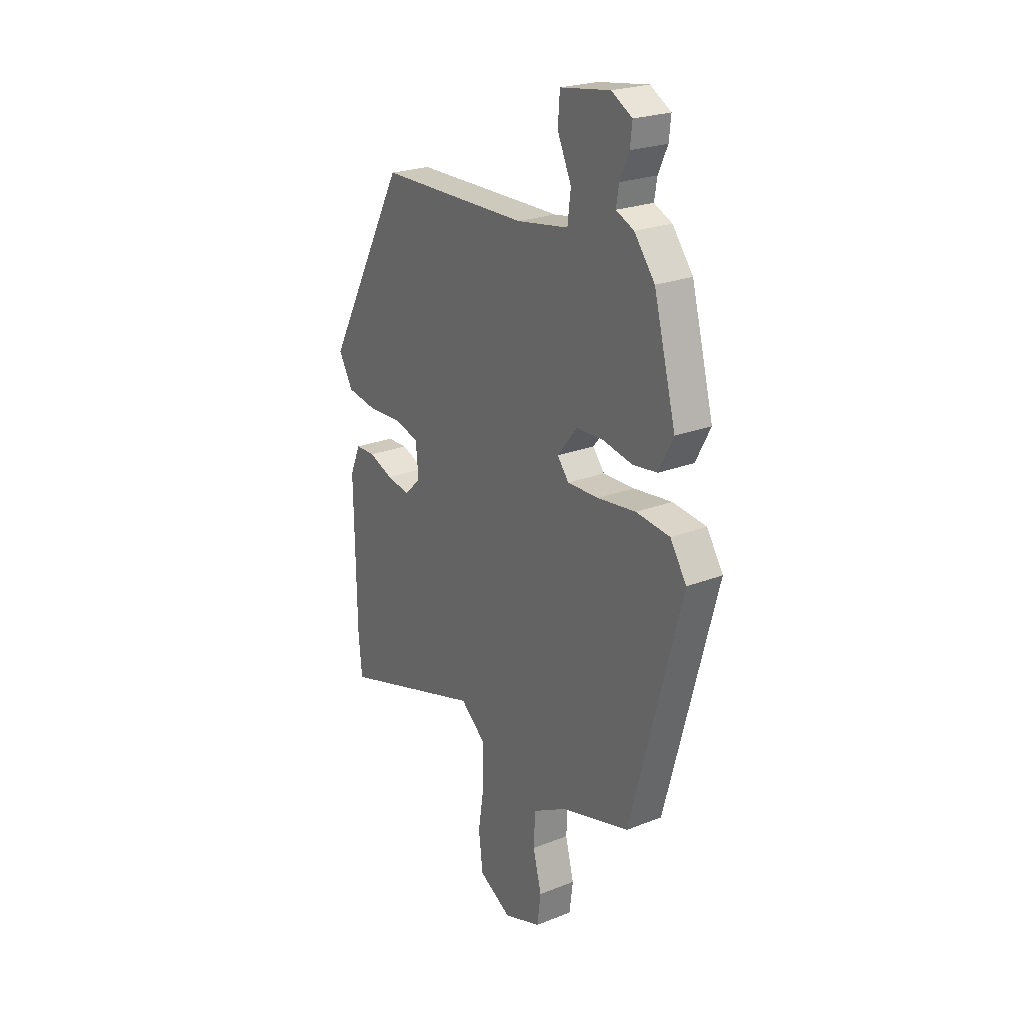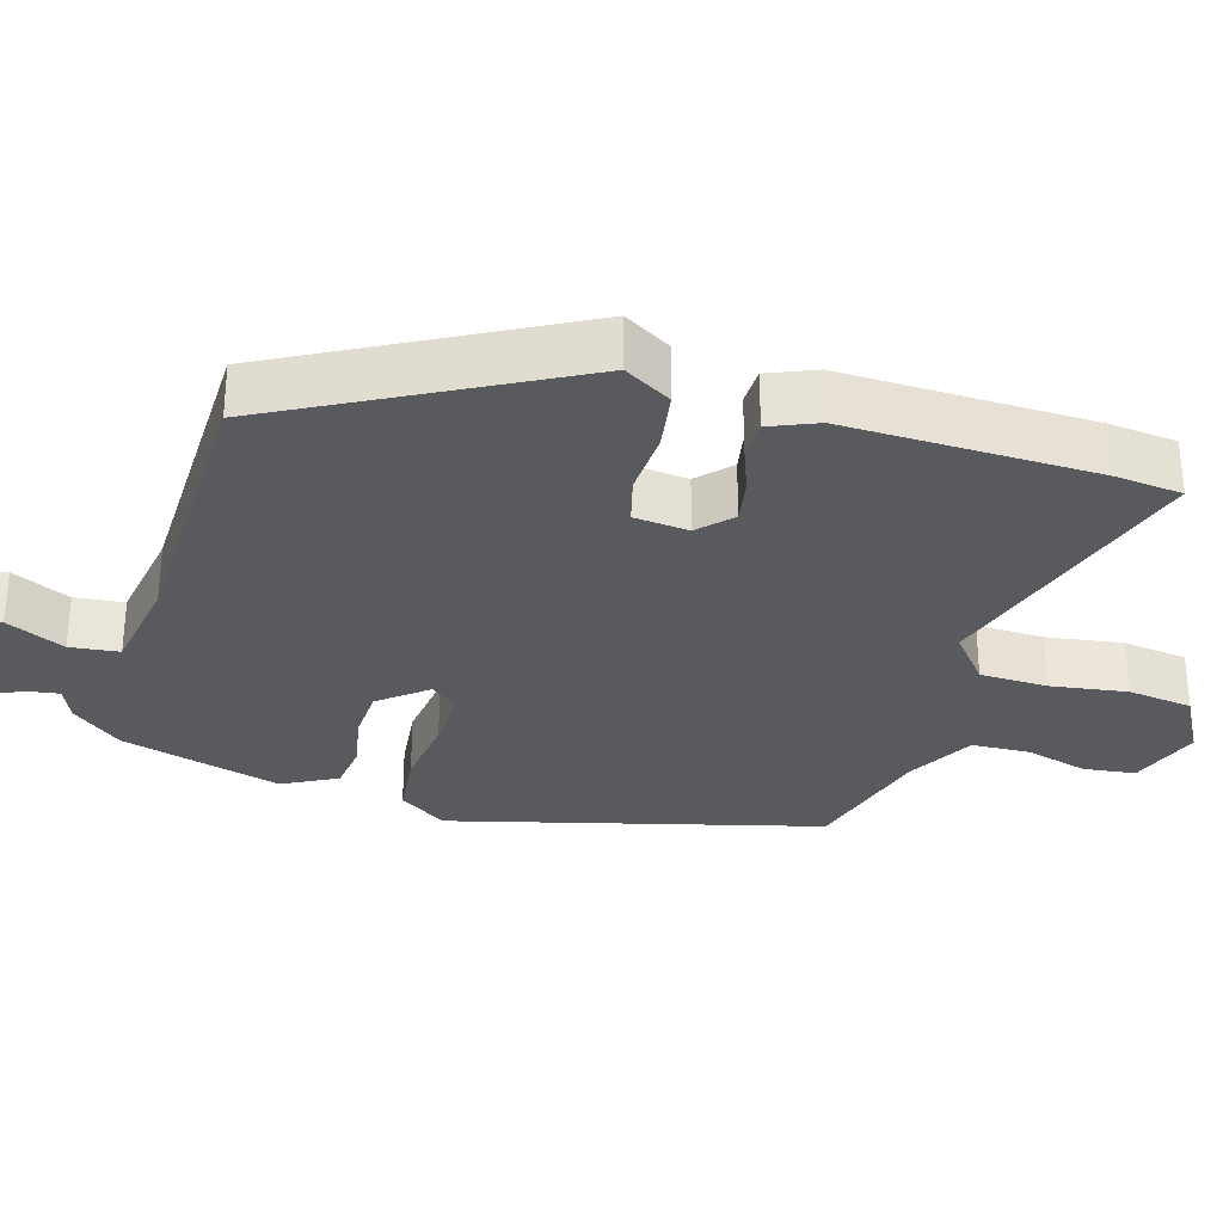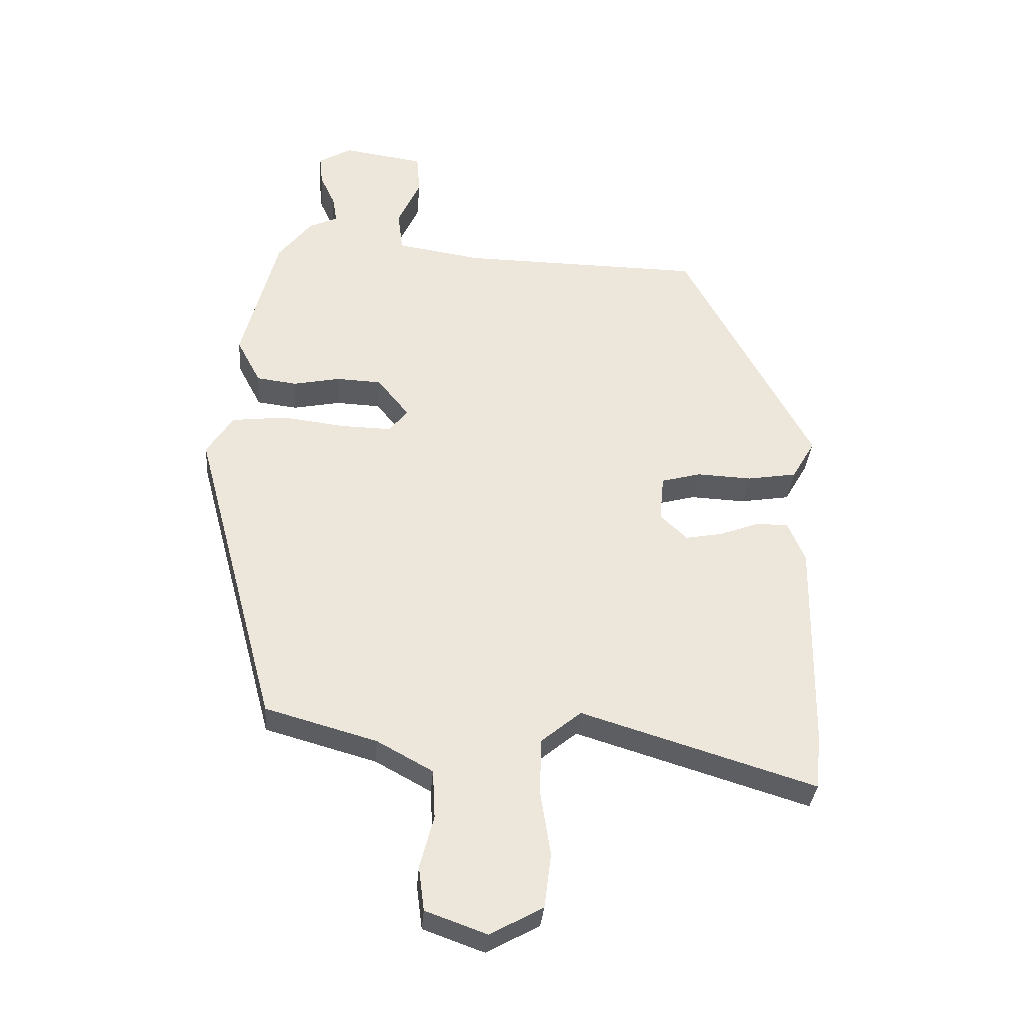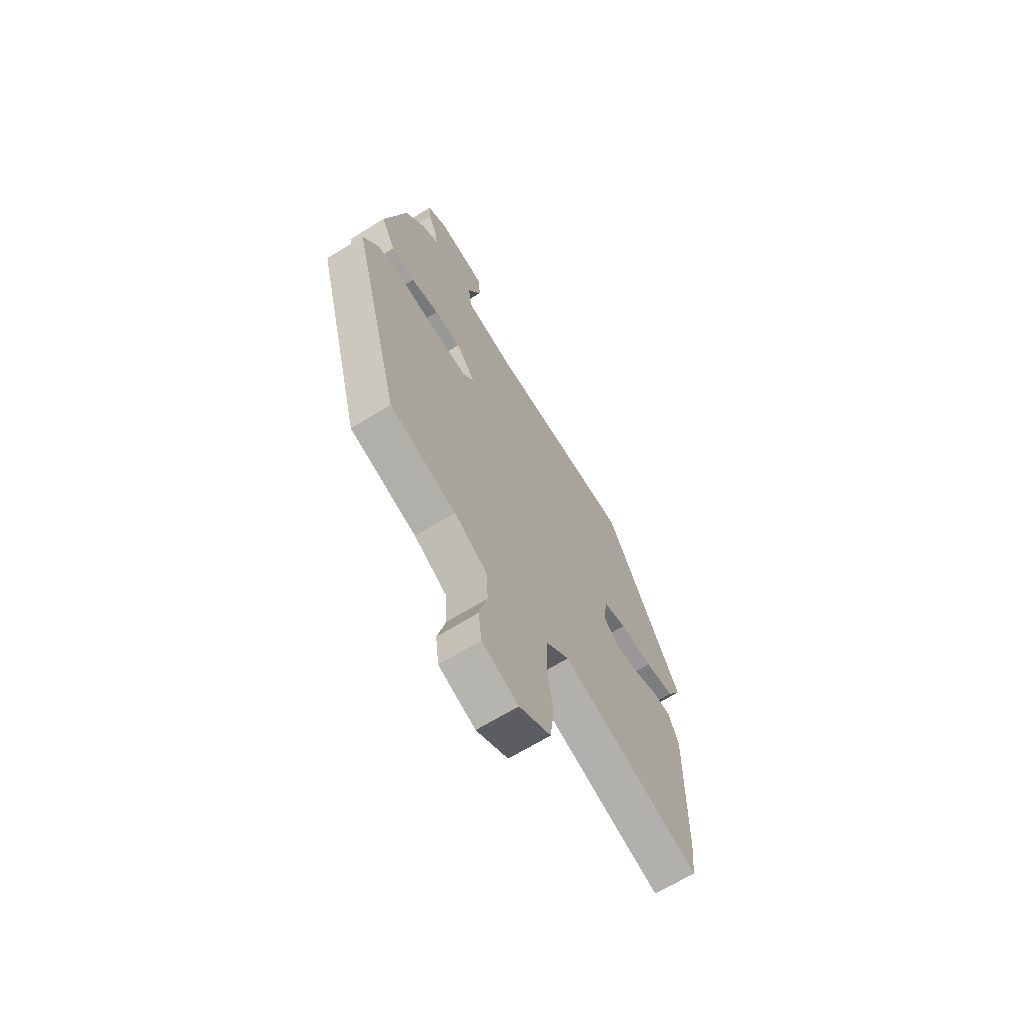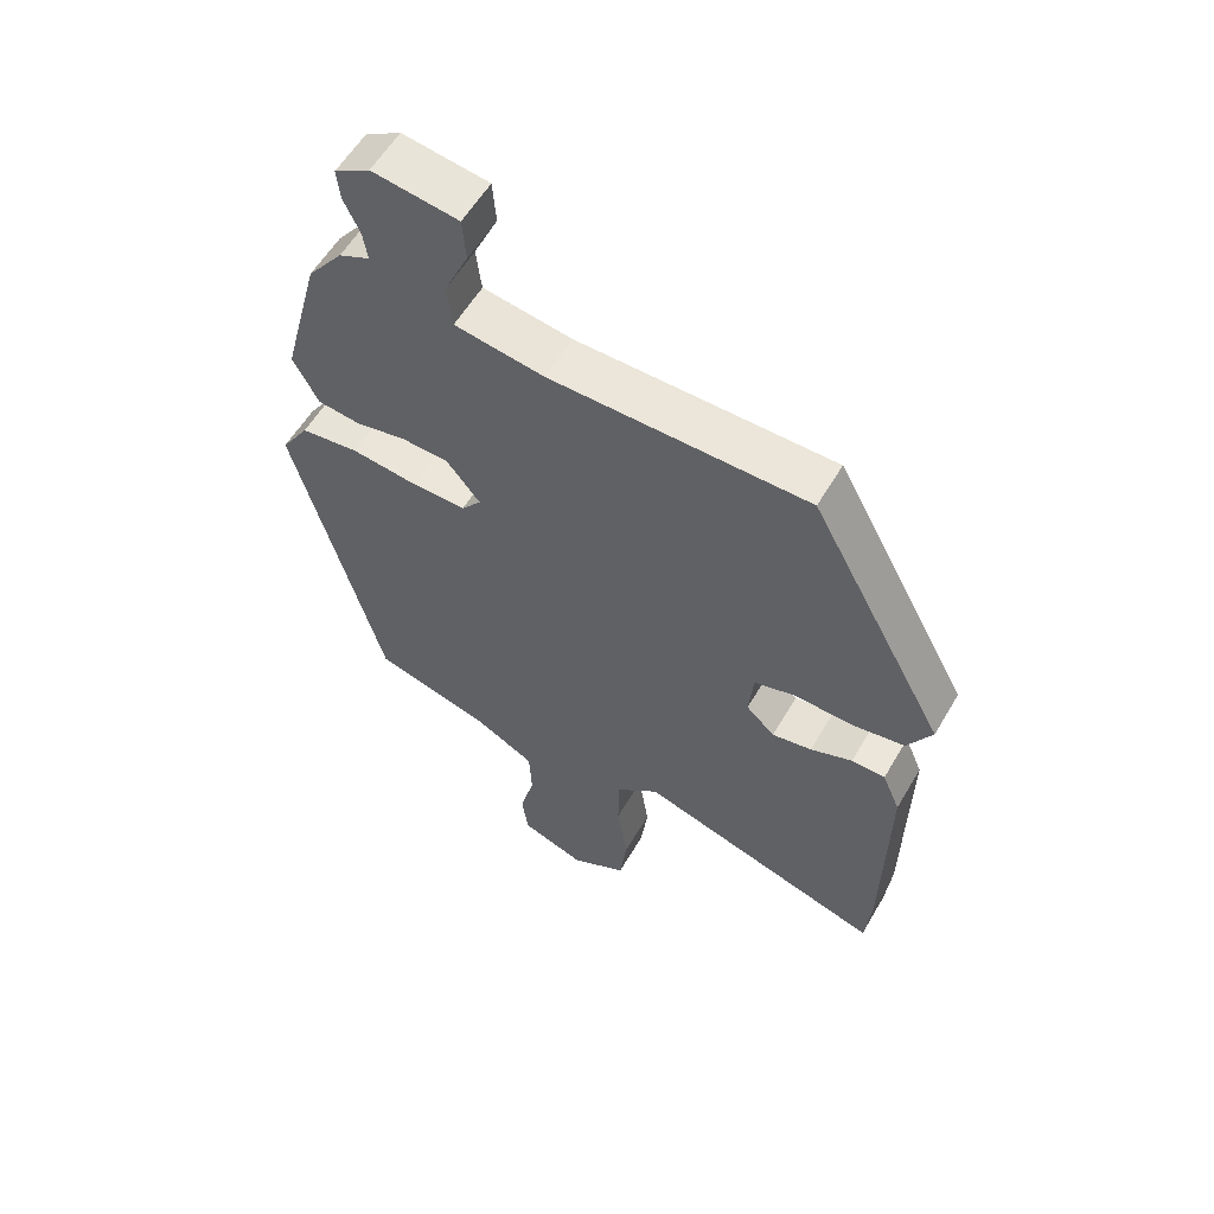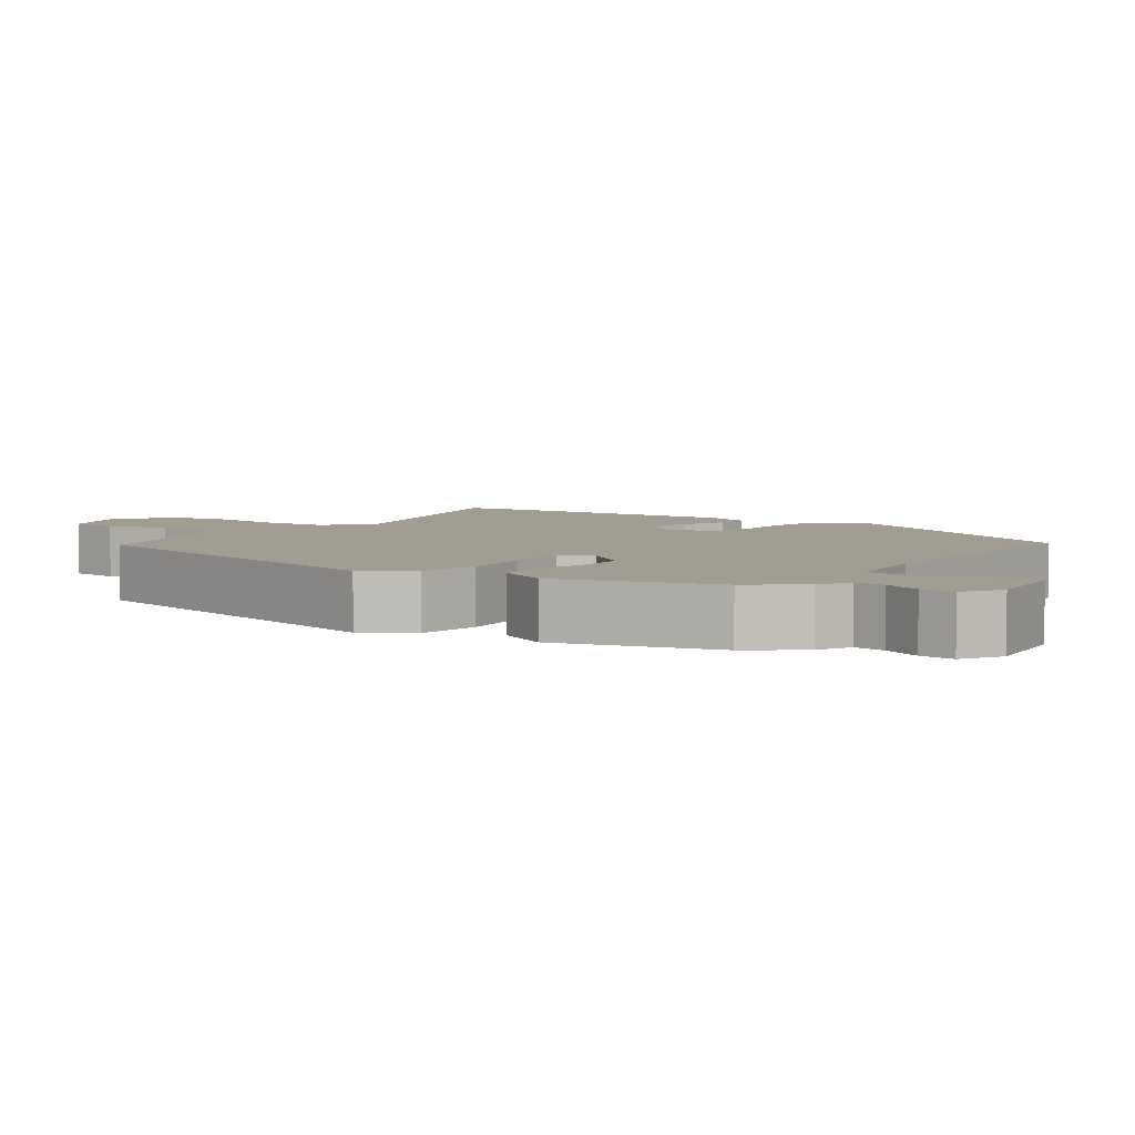
<metadata>
{"format":"obj","ext":"obj","renderer":"f3d","projection":"perspective","resolution":1024,"background":"white","views":[{"elev":23.4,"azim":-123.6,"up":"+Z"},{"elev":-31.2,"azim":73.2,"up":"+Y"},{"elev":-33.9,"azim":-4.6,"up":"+Z"},{"elev":-66.6,"azim":-58.1,"up":"+Z"},{"elev":57.5,"azim":30.1,"up":"+Z"},{"elev":4.7,"azim":-54.6,"up":"+Y"}]}
</metadata>
<code>
v 0.502 0.07 -0.475
v 0.493 0.07 -0.566
v 0.12 0.07 -0.451
v 0.056 0.07 -0.504
v 0.054 0.07 -0.595
v 0.07 0.07 -0.698
v 0.059 0.07 -0.785
v -0.025 0.07 -0.831
v -0.122 0.07 -0.796
v -0.131 0.07 -0.726
v -0.109 0.07 -0.642
v -0.113 0.07 -0.564
v -0.202 0.07 -0.515
v -0.379 0.07 -0.465
v -0.511 0.07 0.028
v -0.469 0.07 0.093
v -0.382 0.07 0.103
v -0.283 0.07 0.091
v -0.202 0.07 0.089
v -0.172 0.07 0.126
v -0.223 0.07 0.189
v -0.294 0.07 0.192
v -0.369 0.07 0.177
v -0.433 0.07 0.185
v -0.471 0.07 0.257
v -0.414 0.07 0.473
v -0.361 0.07 0.541
v -0.315 0.07 0.562
v -0.322 0.07 0.605
v -0.346 0.07 0.657
v -0.351 0.07 0.704
v -0.298 0.07 0.735
v -0.169 0.07 0.716
v -0.164 0.07 0.651
v -0.2 0.07 0.572
v -0.192 0.07 0.506
v -0.058 0.07 0.485
v 0.33 0.07 0.48
v 0.537 0.07 0.097
v 0.5 0.07 0.033
v 0.421 0.07 0.02
v 0.333 0.07 0.024
v 0.27 0.07 0.007
v 0.263 0.07 -0.067
v 0.306 0.07 -0.108
v 0.366 0.07 -0.097
v 0.429 0.07 -0.073
v 0.48 0.07 -0.074
v 0.507 0.07 -0.138
v 0.502 0 -0.475
v 0.493 0 -0.566
v 0.12 0 -0.451
v 0.056 0 -0.504
v 0.054 0 -0.595
v 0.07 0 -0.698
v 0.059 0 -0.785
v -0.025 0 -0.831
v -0.122 0 -0.796
v -0.131 0 -0.726
v -0.109 0 -0.642
v -0.113 0 -0.564
v -0.202 0 -0.515
v -0.379 0 -0.465
v -0.511 0 0.028
v -0.469 0 0.093
v -0.382 0 0.103
v -0.283 0 0.091
v -0.202 0 0.089
v -0.172 0 0.126
v -0.223 0 0.189
v -0.294 0 0.192
v -0.369 0 0.177
v -0.433 0 0.185
v -0.471 0 0.257
v -0.414 0 0.473
v -0.361 0 0.541
v -0.315 0 0.562
v -0.322 0 0.605
v -0.346 0 0.657
v -0.351 0 0.704
v -0.298 0 0.735
v -0.169 0 0.716
v -0.164 0 0.651
v -0.2 0 0.572
v -0.192 0 0.506
v -0.058 0 0.485
v 0.33 0 0.48
v 0.537 0 0.097
v 0.5 0 0.033
v 0.421 0 0.02
v 0.333 0 0.024
v 0.27 0 0.007
v 0.263 0 -0.067
v 0.306 0 -0.108
v 0.366 0 -0.097
v 0.429 0 -0.073
v 0.48 0 -0.074
v 0.507 0 -0.138
f 1 2 3
f 49 1 3
f 48 49 3
f 47 48 3
f 46 47 3
f 45 46 3 4
f 44 45 4
f 43 44 4
f 40 41 42
f 39 40 42
f 38 39 42
f 37 38 42
f 36 37 42 43
f 33 34 35
f 32 33 35
f 31 32 35
f 30 31 35
f 29 30 35
f 28 29 35 36
f 27 28 36
f 26 27 36
f 25 26 36
f 24 25 36
f 23 24 36
f 22 23 36
f 21 22 36
f 20 21 36 43
f 16 17 18
f 15 16 18
f 14 15 18
f 13 14 18
f 12 13 18 19
f 9 10 11
f 8 9 11
f 7 8 11
f 6 7 11
f 5 6 11
f 4 5 11 12
f 19 20 43
f 12 19 43
f 4 12 43
f 52 51 50
f 52 50 98
f 52 98 97
f 52 97 96
f 52 96 95
f 53 52 95 94
f 53 94 93
f 53 93 92
f 91 90 89
f 91 89 88
f 91 88 87
f 91 87 86
f 92 91 86 85
f 84 83 82
f 84 82 81
f 84 81 80
f 84 80 79
f 84 79 78
f 85 84 78 77
f 85 77 76
f 85 76 75
f 85 75 74
f 85 74 73
f 85 73 72
f 85 72 71
f 85 71 70
f 92 85 70 69
f 67 66 65
f 67 65 64
f 67 64 63
f 67 63 62
f 68 67 62 61
f 60 59 58
f 60 58 57
f 60 57 56
f 60 56 55
f 60 55 54
f 61 60 54 53
f 92 69 68
f 92 68 61
f 92 61 53
f 1 50 51 2
f 2 51 52 3
f 3 52 53 4
f 4 53 54 5
f 5 54 55 6
f 6 55 56 7
f 7 56 57 8
f 8 57 58 9
f 9 58 59 10
f 10 59 60 11
f 11 60 61 12
f 12 61 62 13
f 13 62 63 14
f 14 63 64 15
f 15 64 65 16
f 16 65 66 17
f 17 66 67 18
f 18 67 68 19
f 19 68 69 20
f 20 69 70 21
f 21 70 71 22
f 22 71 72 23
f 23 72 73 24
f 24 73 74 25
f 25 74 75 26
f 26 75 76 27
f 27 76 77 28
f 28 77 78 29
f 29 78 79 30
f 30 79 80 31
f 31 80 81 32
f 32 81 82 33
f 33 82 83 34
f 34 83 84 35
f 35 84 85 36
f 36 85 86 37
f 37 86 87 38
f 38 87 88 39
f 39 88 89 40
f 40 89 90 41
f 41 90 91 42
f 42 91 92 43
f 43 92 93 44
f 44 93 94 45
f 45 94 95 46
f 46 95 96 47
f 47 96 97 48
f 48 97 98 49
f 49 98 50 1

</code>
